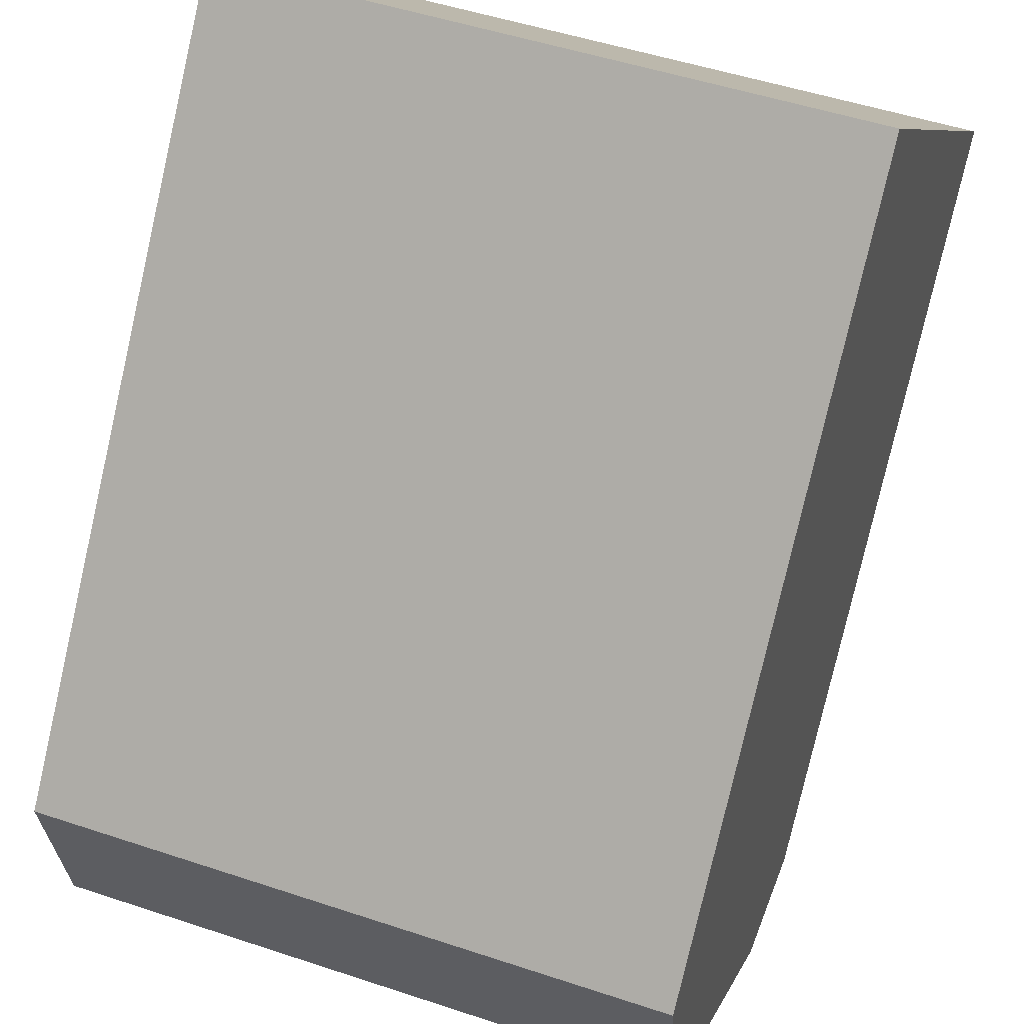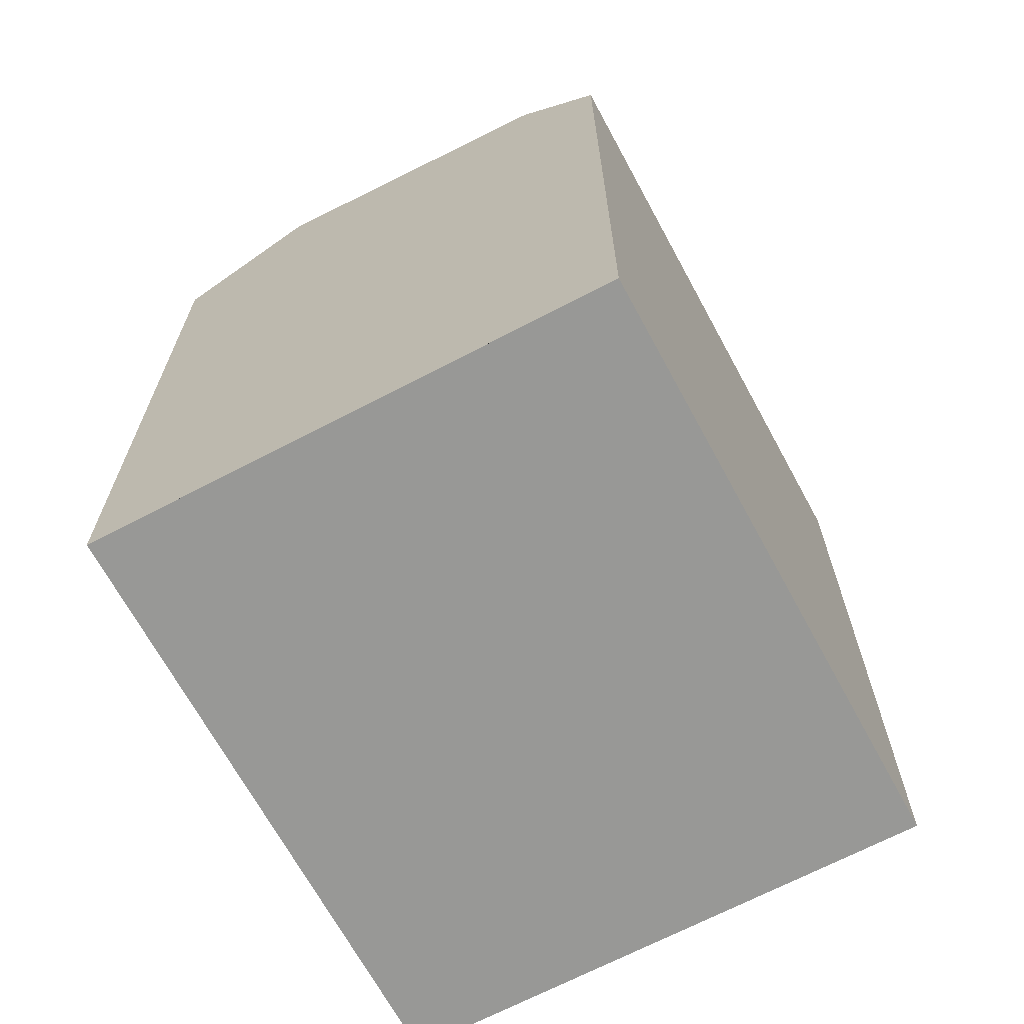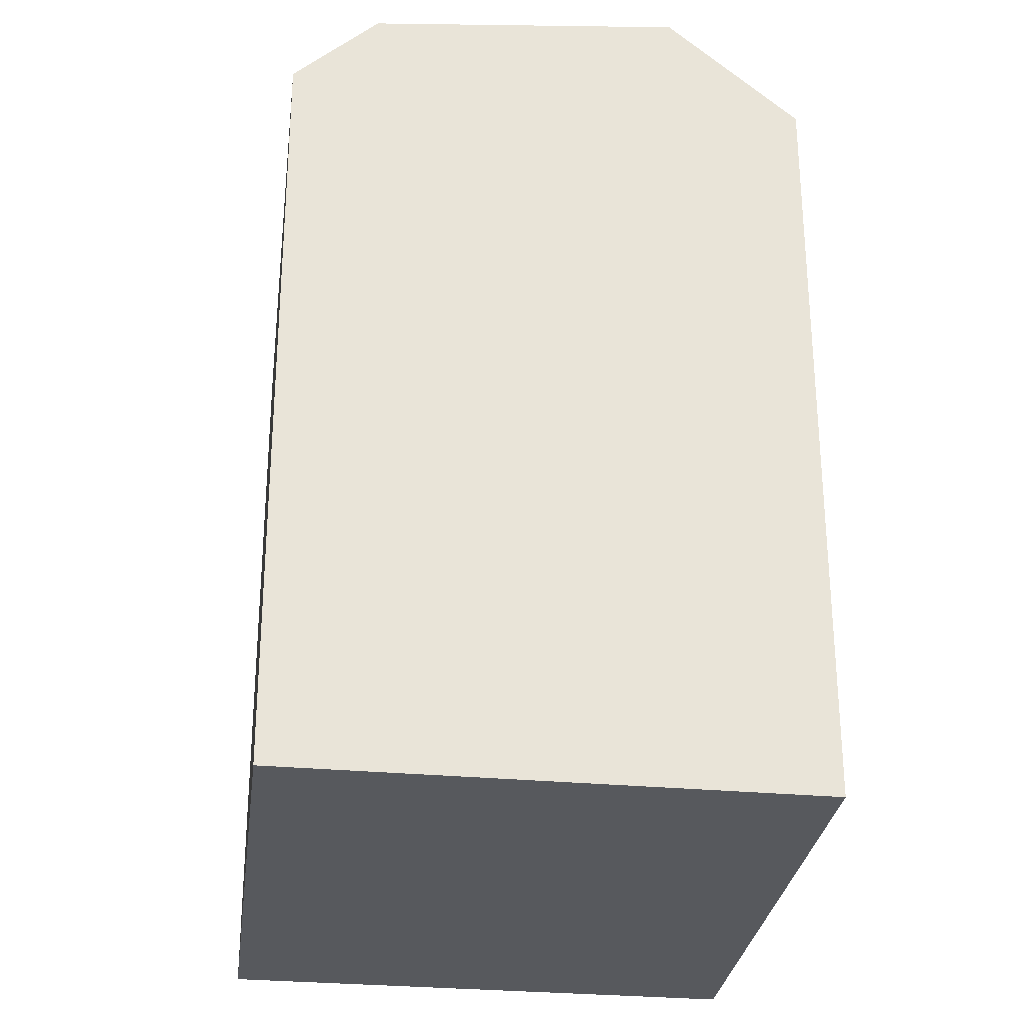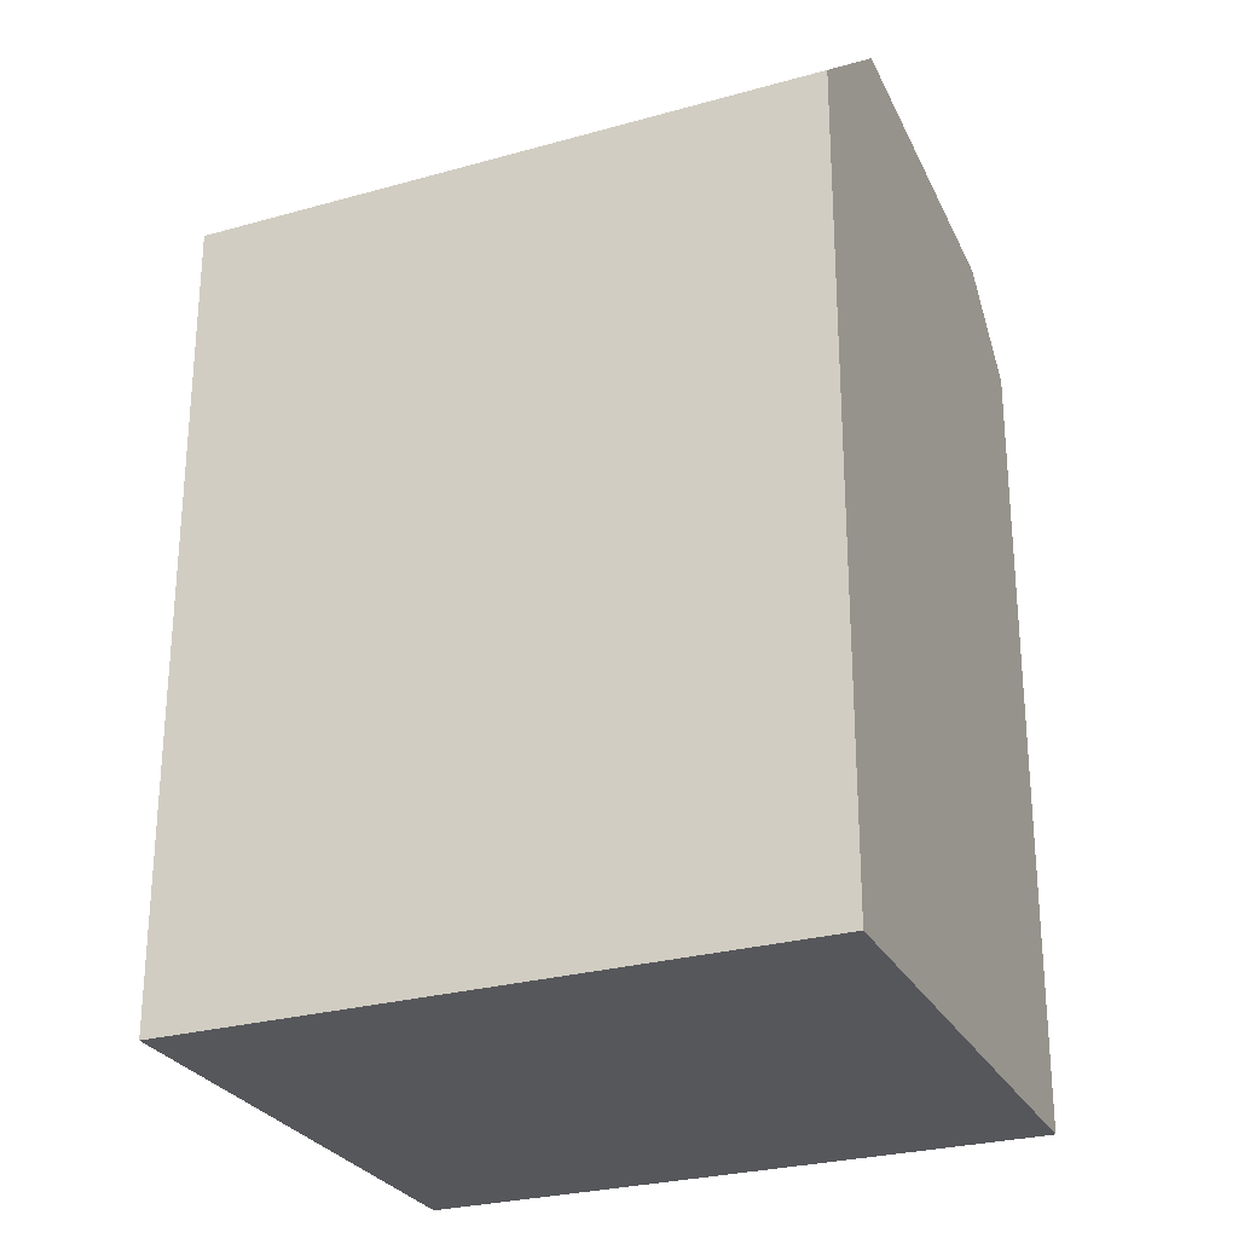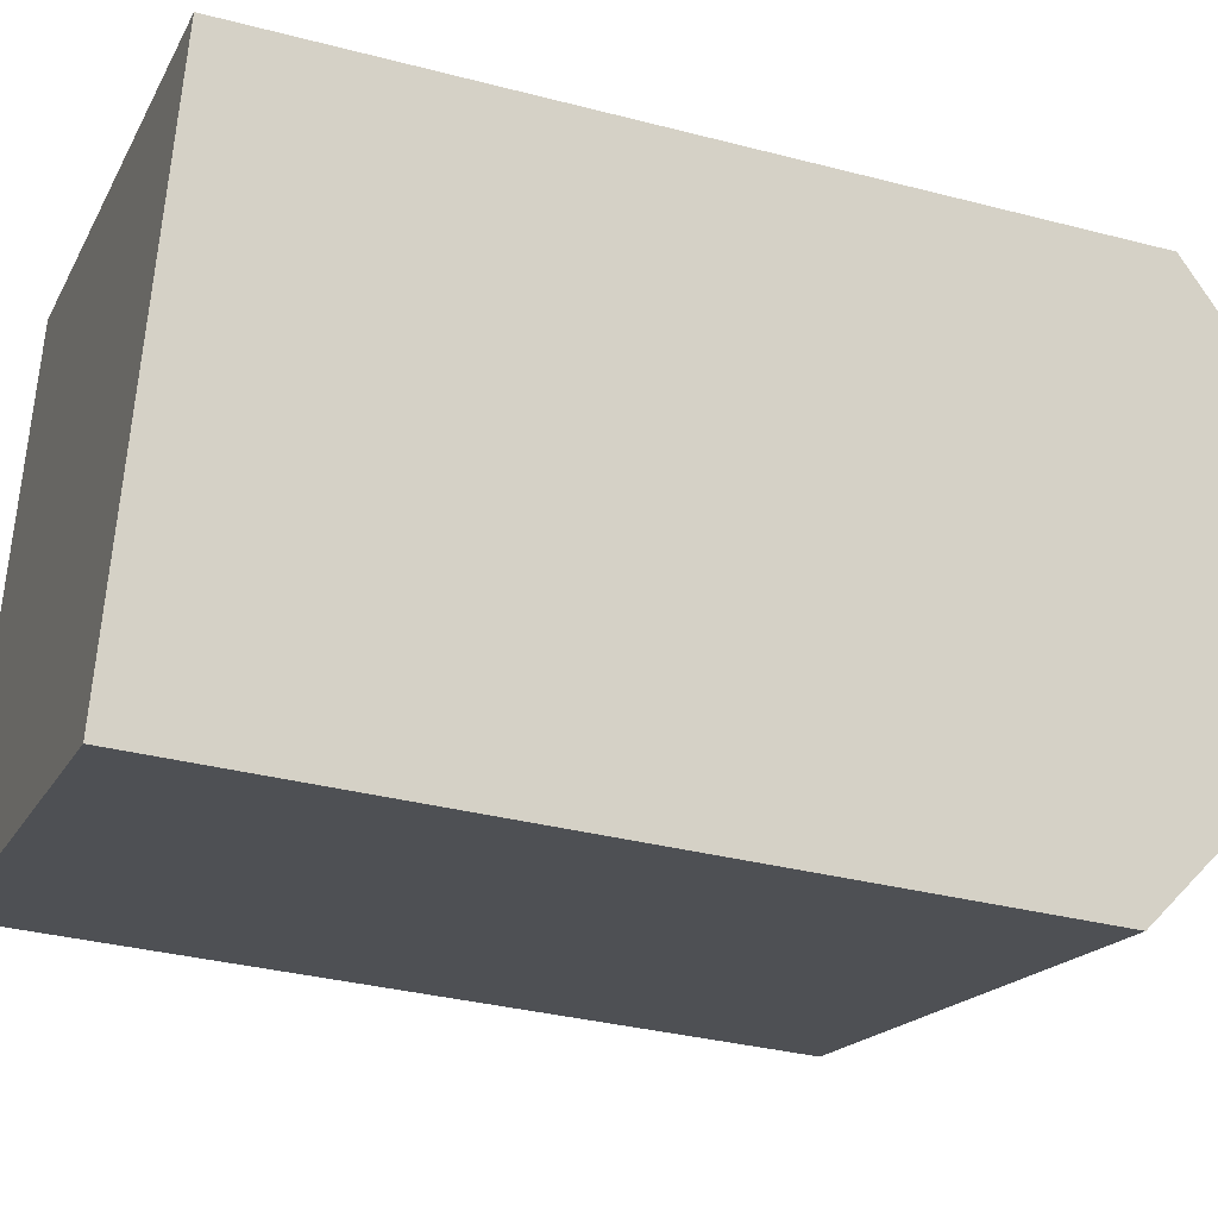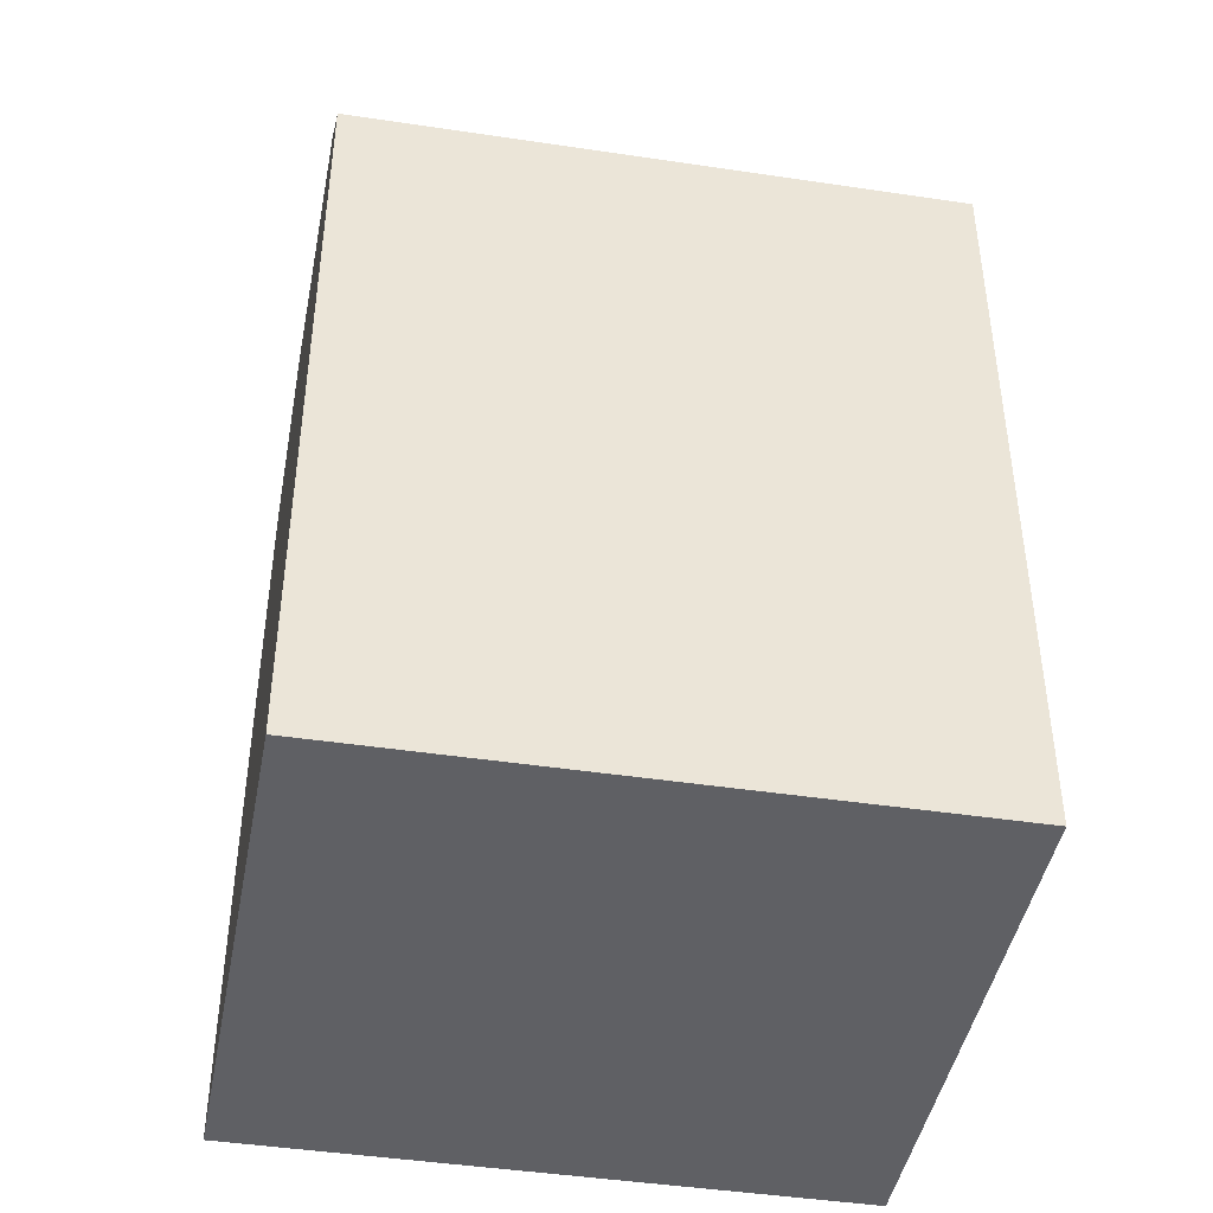
<metadata>
{"format":"obj","ext":"obj","renderer":"f3d","projection":"perspective","resolution":1024,"background":"white","views":[{"elev":-78.5,"azim":-12.9,"up":"+Z"},{"elev":-68.4,"azim":-46.0,"up":"+Y"},{"elev":-29.0,"azim":98.4,"up":"+Y"},{"elev":-27.3,"azim":-141.0,"up":"+Y"},{"elev":-33.3,"azim":70.2,"up":"+Z"},{"elev":-44.6,"azim":5.6,"up":"+Y"}]}
</metadata>
<code>
v  17.55 20.99 6.6
v  6.601 19.07 11.83
v  18.14 19.07 8.634
v  6.004 20.99 9.8
v  3.71 19.07 12.64
v  3.113 20.99 10.6
v  15.36 21.78 -0.846
v  3.818 21.78 2.354
v  0.9272 21.78 3.156
v  14.43 19.07 -4.002
v  2.891 19.07 -0.8021
v  0.0004054 19.07 -0.0006034
v  2.891 4.907e-17 -0.8014
v  0.9267 -1.933e-16 3.156
v  0 0 0
v  14.43 2.45e-16 -4.002
v  15.36 5.176e-17 -0.8453
v  3.113 -6.492e-16 10.6
v  17.55 -4.042e-16 6.6
v  3.71 -7.737e-16 12.64
v  6.6 -7.246e-16 11.83
v  18.14 -5.287e-16 8.634
g defaultobject
f 1 2 3
f 2 1 4
f 2 4 5
f 5 4 6
f 7 4 1
f 4 7 8
f 4 8 6
f 6 8 9
f 10 8 7
f 8 10 11
f 8 11 9
f 9 11 12
f 1 2 3
f 2 1 4
f 2 4 5
f 5 4 6
f 7 4 1
f 4 7 8
f 4 8 6
f 6 8 9
f 10 8 7
f 8 10 11
f 8 11 9
f 9 11 12
f 13 14 15
f 14 13 16
f 14 16 17
f 14 17 18
f 18 17 19
f 18 19 20
f 20 19 21
f 21 19 22
f 13 14 15
f 14 13 16
f 14 16 17
f 14 17 18
f 18 17 19
f 18 19 20
f 20 19 21
f 21 19 22
f 1 10 7
f 10 1 3
f 10 3 16
f 16 3 22
f 16 22 17
f 17 22 19
f 3 21 22
f 21 3 20
f 20 3 5
f 5 3 2
f 12 6 9
f 6 12 5
f 5 12 15
f 5 15 20
f 20 15 14
f 20 14 18
f 16 11 10
f 11 16 12
f 12 16 13
f 12 13 15
f 1 10 7
f 10 1 3
f 10 3 16
f 16 3 22
f 16 22 17
f 17 22 19
f 3 21 22
f 21 3 20
f 20 3 5
f 5 3 2
f 12 6 9
f 6 12 5
f 5 12 15
f 5 15 20
f 20 15 14
f 20 14 18
f 16 11 10
f 11 16 12
f 12 16 13
f 12 13 15

</code>
